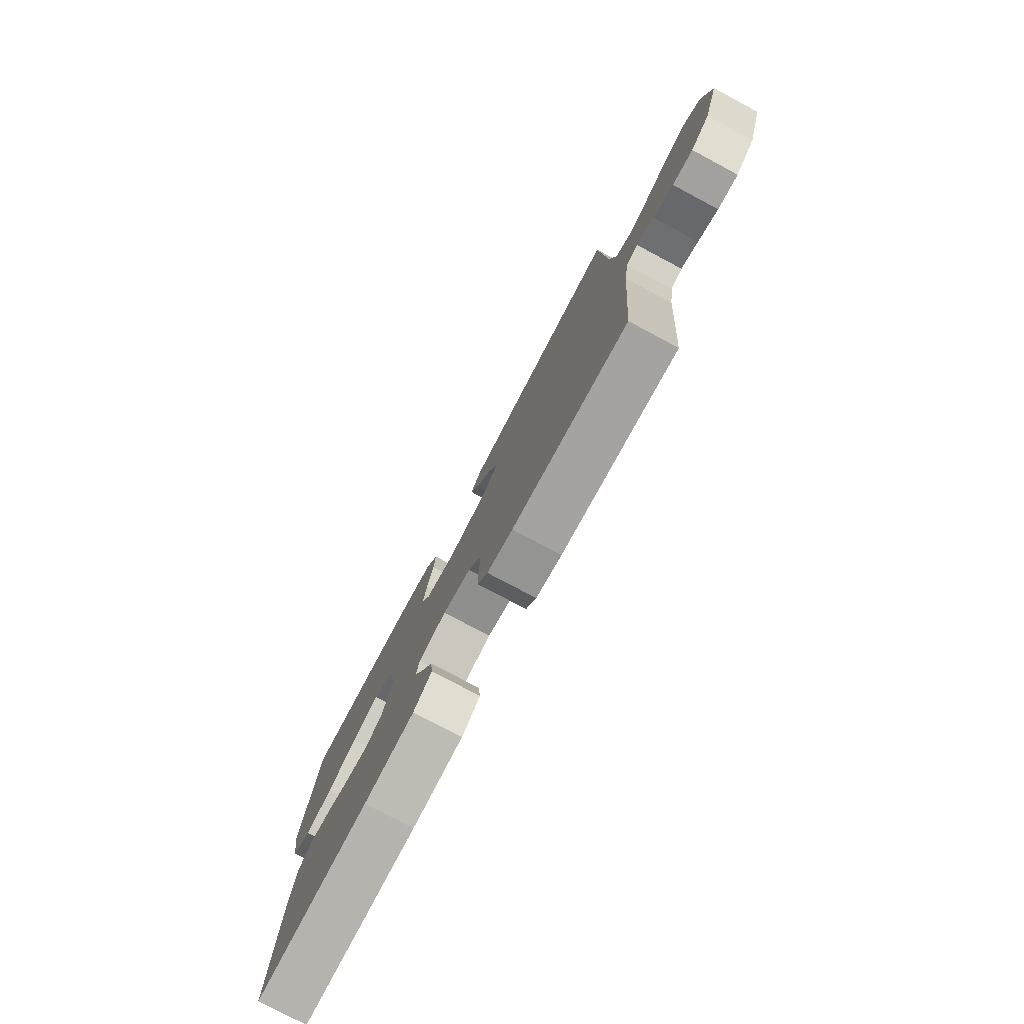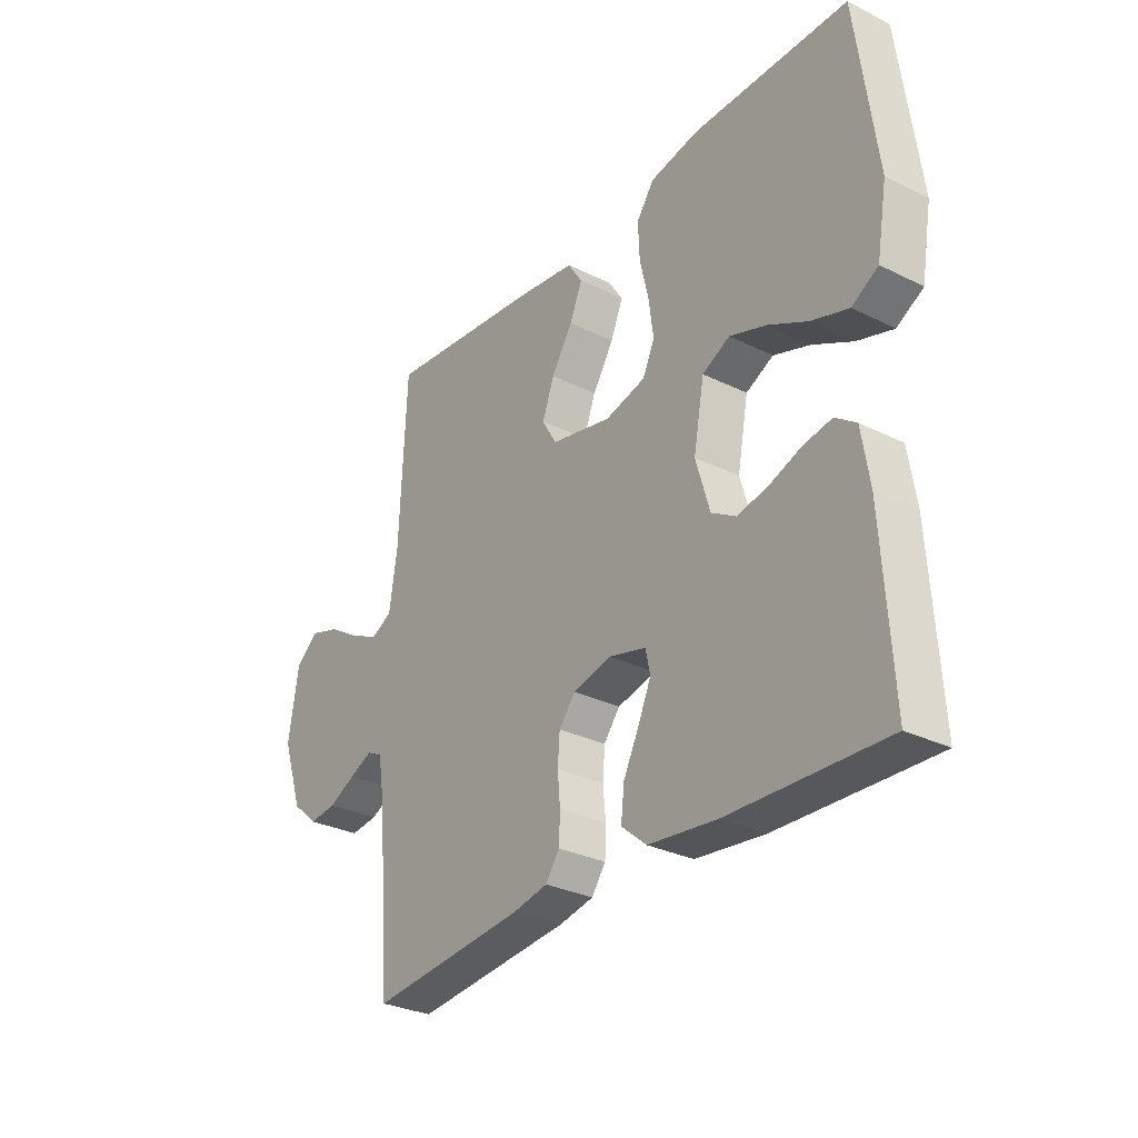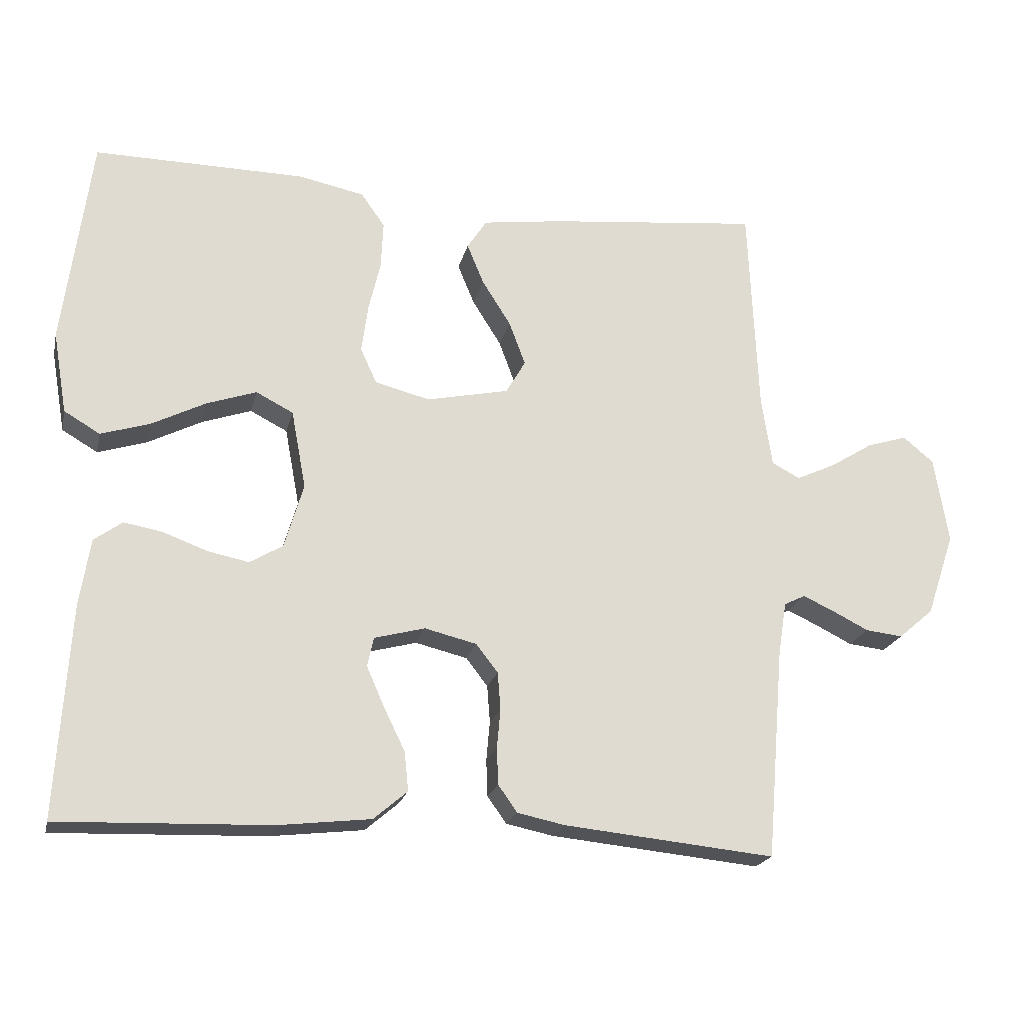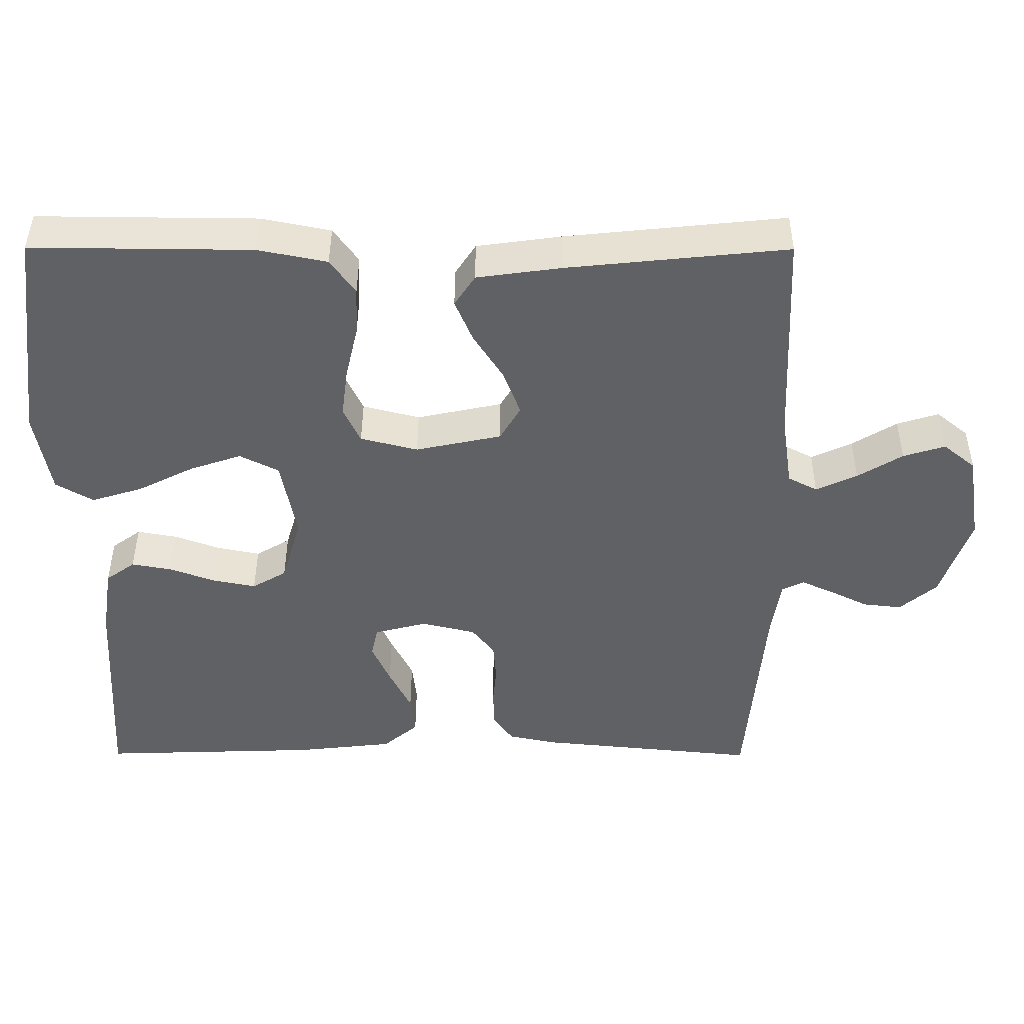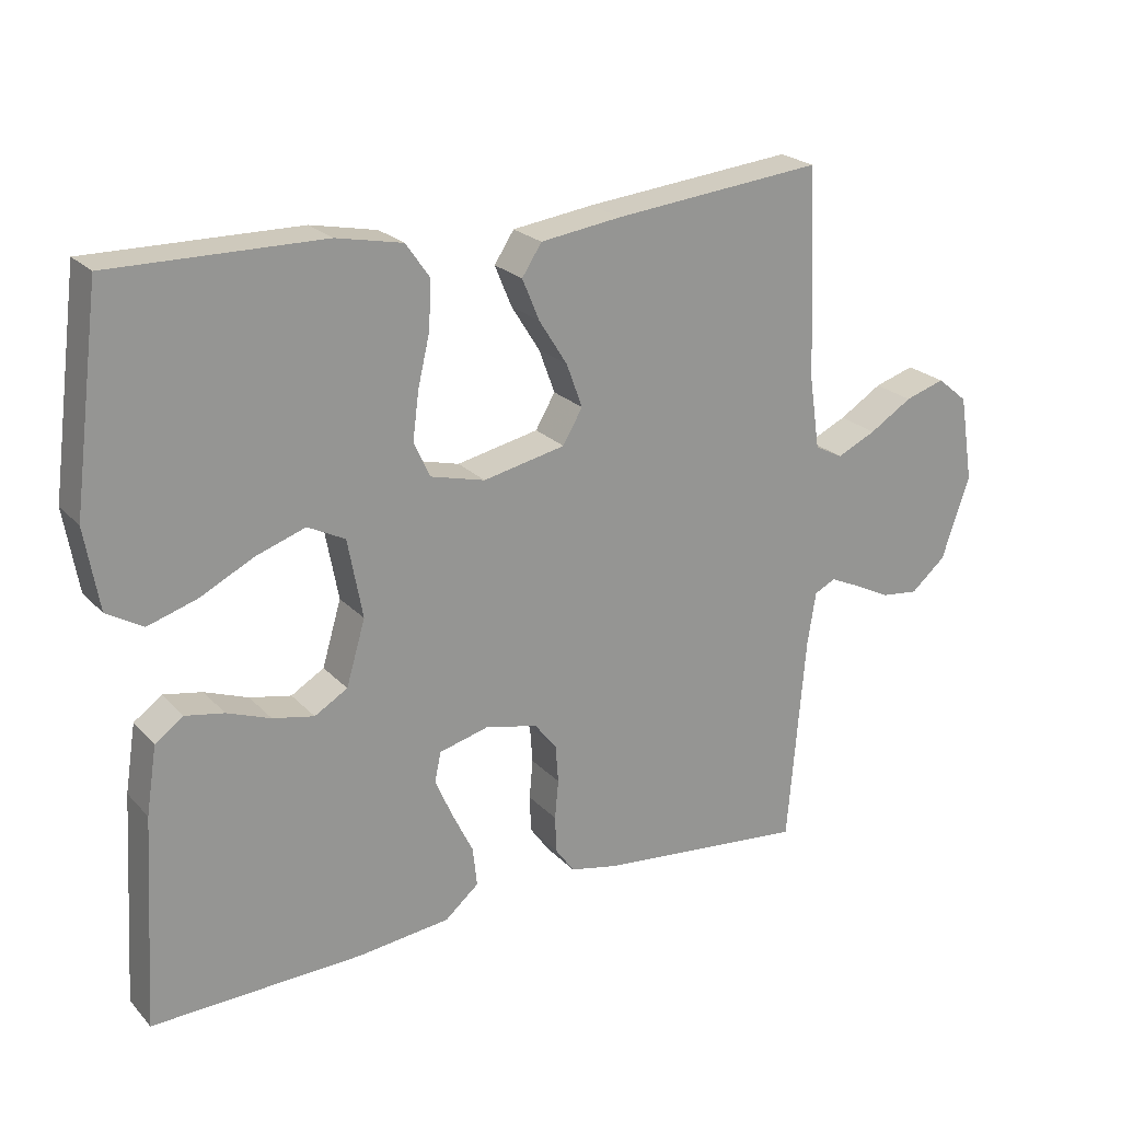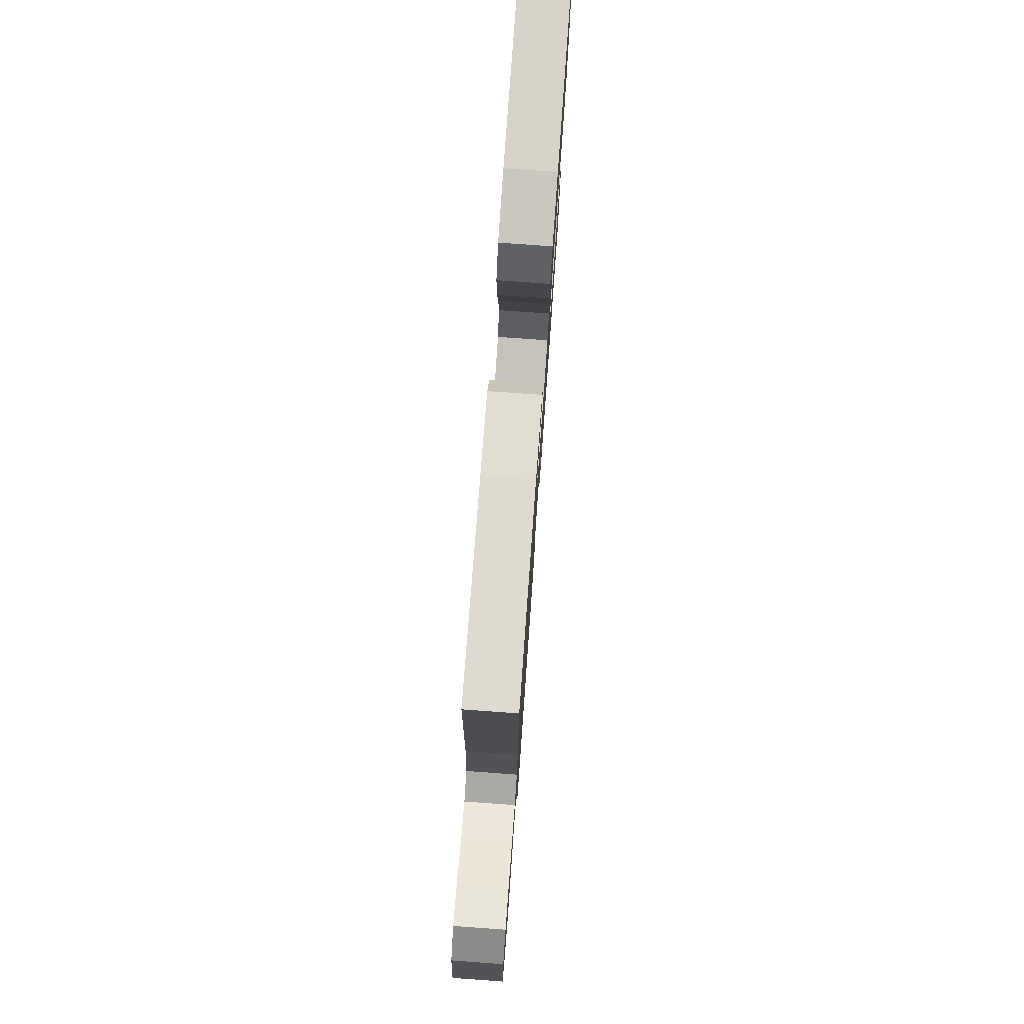
<metadata>
{"format":"obj","ext":"obj","renderer":"f3d","projection":"perspective","resolution":1024,"background":"white","views":[{"elev":-78.3,"azim":-118.0,"up":"+Z"},{"elev":-30.0,"azim":54.1,"up":"+Z"},{"elev":-20.7,"azim":167.2,"up":"+Z"},{"elev":42.9,"azim":-179.8,"up":"+Z"},{"elev":22.6,"azim":149.2,"up":"+Z"},{"elev":76.7,"azim":-85.9,"up":"+Z"}]}
</metadata>
<code>
v 0.5 0.07 -0.5
v 0.2 0.07 -0.49
v 0.068 0.07 -0.475
v 0.02 0.07 -0.434
v 0.026 0.07 -0.378
v 0.056 0.07 -0.317
v 0.081 0.07 -0.26
v 0.072 0.07 -0.218
v 0 0.07 -0.199
v -0.074 0.07 -0.217
v -0.105 0.07 -0.257
v -0.109 0.07 -0.31
v -0.104 0.07 -0.366
v -0.106 0.07 -0.418
v -0.133 0.07 -0.456
v -0.2 0.07 -0.47
v -0.5 0.07 -0.5
v -0.525 0.07 -0.2
v -0.537 0.07 -0.124
v -0.567 0.07 -0.109
v -0.611 0.07 -0.129
v -0.663 0.07 -0.155
v -0.716 0.07 -0.161
v -0.766 0.07 -0.118
v -0.806 0.07 0
v -0.786 0.07 0.124
v -0.742 0.07 0.16
v -0.685 0.07 0.142
v -0.624 0.07 0.104
v -0.568 0.07 0.078
v -0.528 0.07 0.099
v -0.513 0.07 0.2
v -0.5 0.07 0.5
v -0.2 0.07 0.469
v -0.085 0.07 0.453
v -0.057 0.07 0.41
v -0.081 0.07 0.352
v -0.122 0.07 0.287
v -0.145 0.07 0.225
v -0.117 0.07 0.177
v 0 0.07 0.152
v 0.078 0.07 0.172
v 0.101 0.07 0.222
v 0.092 0.07 0.29
v 0.075 0.07 0.363
v 0.072 0.07 0.43
v 0.106 0.07 0.478
v 0.2 0.07 0.497
v 0.5 0.07 0.5
v 0.539 0.07 0.2
v 0.519 0.07 0.084
v 0.468 0.07 0.054
v 0.398 0.07 0.076
v 0.321 0.07 0.115
v 0.251 0.07 0.139
v 0.198 0.07 0.112
v 0.177 0.07 0
v 0.204 0.07 -0.092
v 0.251 0.07 -0.12
v 0.31 0.07 -0.108
v 0.372 0.07 -0.085
v 0.427 0.07 -0.075
v 0.467 0.07 -0.104
v 0.482 0.07 -0.2
v 0.5 0 -0.5
v 0.2 0 -0.49
v 0.068 0 -0.475
v 0.02 0 -0.434
v 0.026 0 -0.378
v 0.056 0 -0.317
v 0.081 0 -0.26
v 0.072 0 -0.218
v 0 0 -0.199
v -0.074 0 -0.217
v -0.105 0 -0.257
v -0.109 0 -0.31
v -0.104 0 -0.366
v -0.106 0 -0.418
v -0.133 0 -0.456
v -0.2 0 -0.47
v -0.5 0 -0.5
v -0.525 0 -0.2
v -0.537 0 -0.124
v -0.567 0 -0.109
v -0.611 0 -0.129
v -0.663 0 -0.155
v -0.716 0 -0.161
v -0.766 0 -0.118
v -0.806 0 0
v -0.786 0 0.124
v -0.742 0 0.16
v -0.685 0 0.142
v -0.624 0 0.104
v -0.568 0 0.078
v -0.528 0 0.099
v -0.513 0 0.2
v -0.5 0 0.5
v -0.2 0 0.469
v -0.085 0 0.453
v -0.057 0 0.41
v -0.081 0 0.352
v -0.122 0 0.287
v -0.145 0 0.225
v -0.117 0 0.177
v 0 0 0.152
v 0.078 0 0.172
v 0.101 0 0.222
v 0.092 0 0.29
v 0.075 0 0.363
v 0.072 0 0.43
v 0.106 0 0.478
v 0.2 0 0.497
v 0.5 0 0.5
v 0.539 0 0.2
v 0.519 0 0.084
v 0.468 0 0.054
v 0.398 0 0.076
v 0.321 0 0.115
v 0.251 0 0.139
v 0.198 0 0.112
v 0.177 0 0
v 0.204 0 -0.092
v 0.251 0 -0.12
v 0.31 0 -0.108
v 0.372 0 -0.085
v 0.427 0 -0.075
v 0.467 0 -0.104
v 0.482 0 -0.2
f 60 61 62 63
f 59 60 63 64
f 51 52 53 54
f 51 54 55
f 50 51 55
f 49 50 55
f 48 49 55 56
f 44 45 46 47
f 43 44 47 48
f 35 36 37 38
f 35 38 39
f 32 33 34 35
f 31 32 35 39
f 30 31 39 40
f 26 27 28 29
f 26 29 30
f 25 26 30
f 21 22 23 24
f 20 21 24 25
f 15 16 17 18
f 15 18 19
f 12 13 14 15
f 11 12 15 19
f 10 11 19 20
f 3 4 5 6
f 3 6 7
f 2 3 7
f 59 64 1 2
f 58 59 2 7
f 57 58 7 8
f 43 48 56 57
f 42 43 57 8
f 41 42 8 9
f 25 30 40 41
f 20 25 41
f 9 10 20 41
f 127 126 125 124
f 128 127 124 123
f 118 117 116 115
f 119 118 115
f 119 115 114
f 119 114 113
f 120 119 113 112
f 111 110 109 108
f 112 111 108 107
f 102 101 100 99
f 103 102 99
f 99 98 97 96
f 103 99 96 95
f 104 103 95 94
f 93 92 91 90
f 94 93 90
f 94 90 89
f 88 87 86 85
f 89 88 85 84
f 82 81 80 79
f 83 82 79
f 79 78 77 76
f 83 79 76 75
f 84 83 75 74
f 70 69 68 67
f 71 70 67
f 71 67 66
f 66 65 128 123
f 71 66 123 122
f 72 71 122 121
f 121 120 112 107
f 72 121 107 106
f 73 72 106 105
f 105 104 94 89
f 105 89 84
f 105 84 74 73
f 1 65 66 2
f 2 66 67 3
f 3 67 68 4
f 4 68 69 5
f 5 69 70 6
f 6 70 71 7
f 7 71 72 8
f 8 72 73 9
f 9 73 74 10
f 10 74 75 11
f 11 75 76 12
f 12 76 77 13
f 13 77 78 14
f 14 78 79 15
f 15 79 80 16
f 16 80 81 17
f 17 81 82 18
f 18 82 83 19
f 19 83 84 20
f 20 84 85 21
f 21 85 86 22
f 22 86 87 23
f 23 87 88 24
f 24 88 89 25
f 25 89 90 26
f 26 90 91 27
f 27 91 92 28
f 28 92 93 29
f 29 93 94 30
f 30 94 95 31
f 31 95 96 32
f 32 96 97 33
f 33 97 98 34
f 34 98 99 35
f 35 99 100 36
f 36 100 101 37
f 37 101 102 38
f 38 102 103 39
f 39 103 104 40
f 40 104 105 41
f 41 105 106 42
f 42 106 107 43
f 43 107 108 44
f 44 108 109 45
f 45 109 110 46
f 46 110 111 47
f 47 111 112 48
f 48 112 113 49
f 49 113 114 50
f 50 114 115 51
f 51 115 116 52
f 52 116 117 53
f 53 117 118 54
f 54 118 119 55
f 55 119 120 56
f 56 120 121 57
f 57 121 122 58
f 58 122 123 59
f 59 123 124 60
f 60 124 125 61
f 61 125 126 62
f 62 126 127 63
f 63 127 128 64
f 64 128 65 1

</code>
